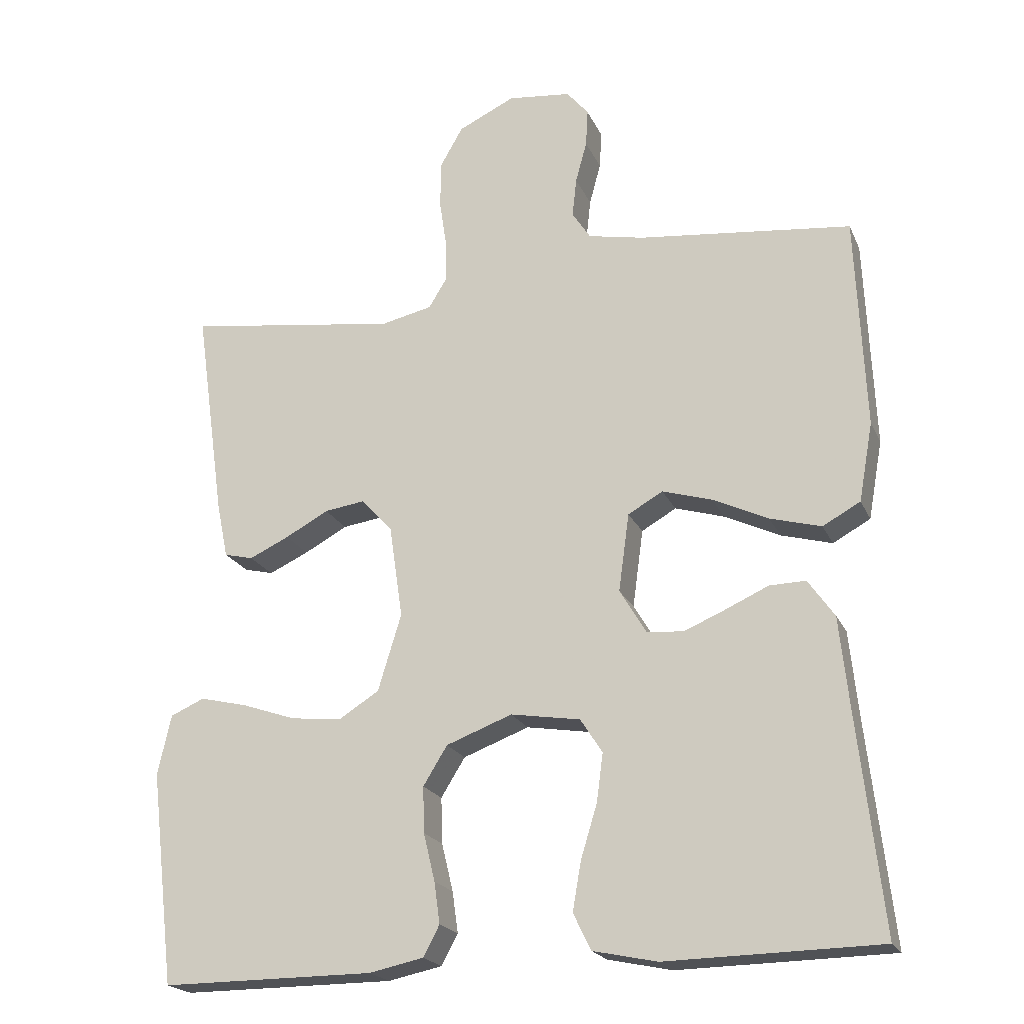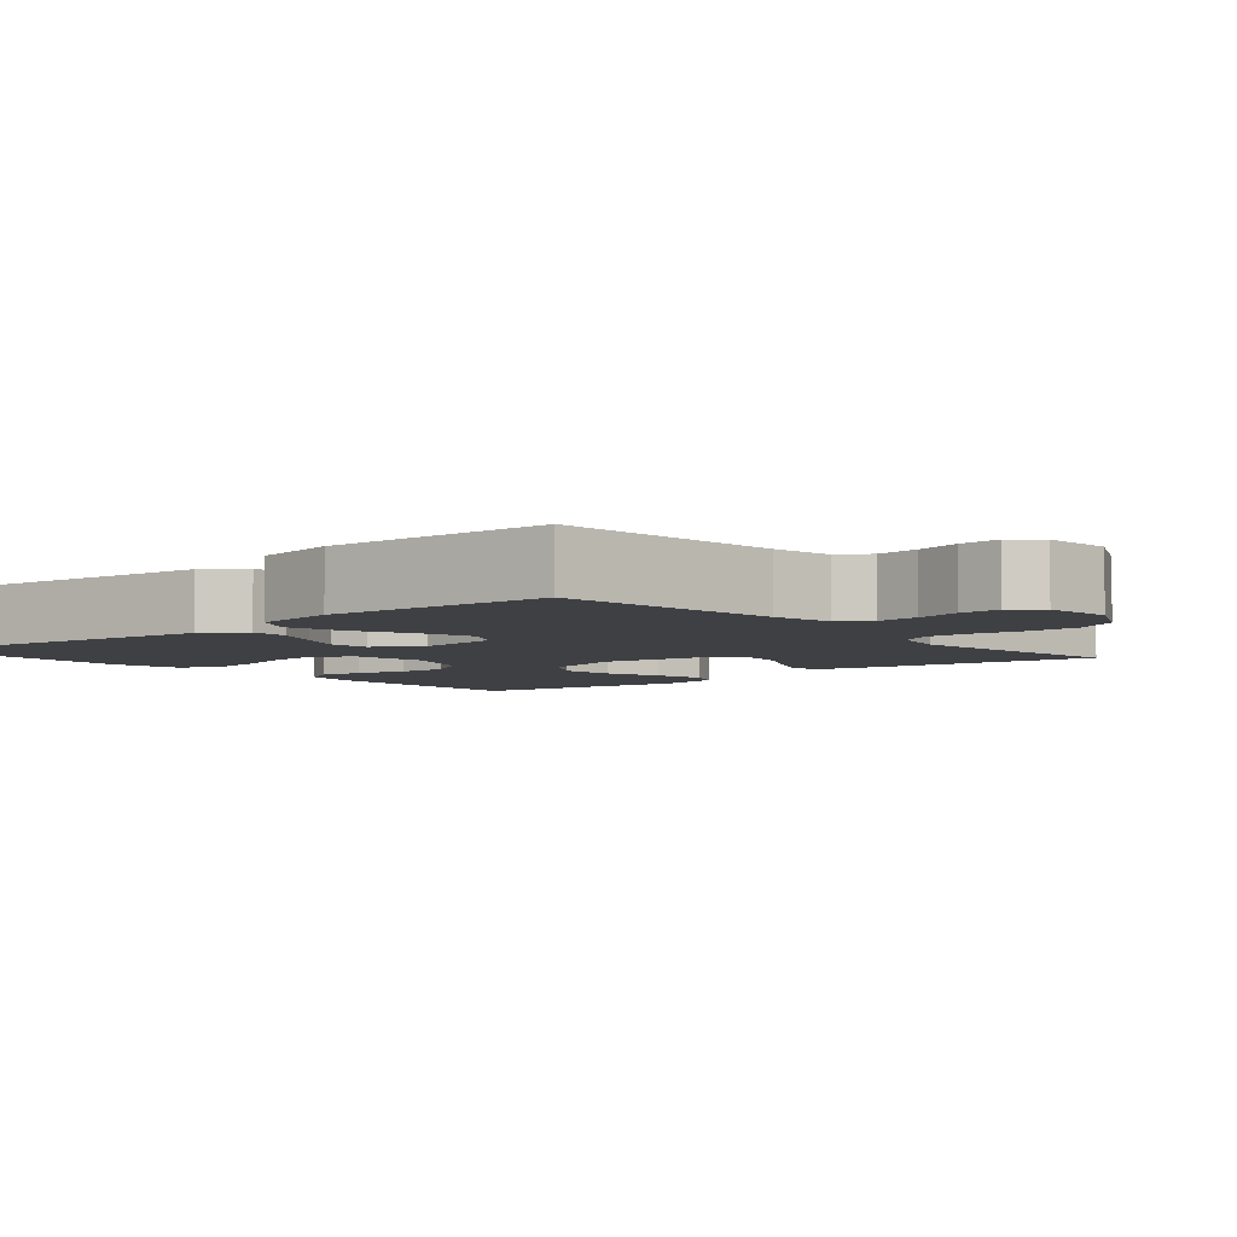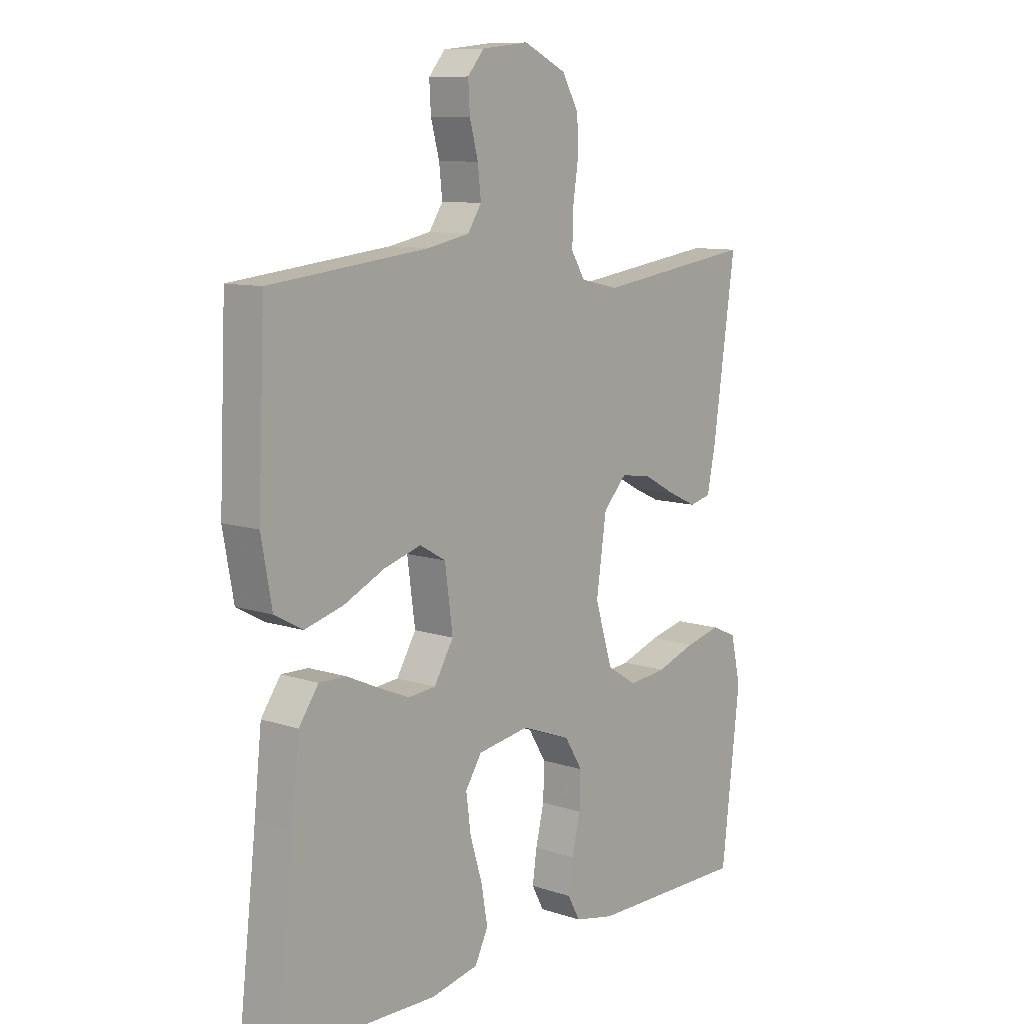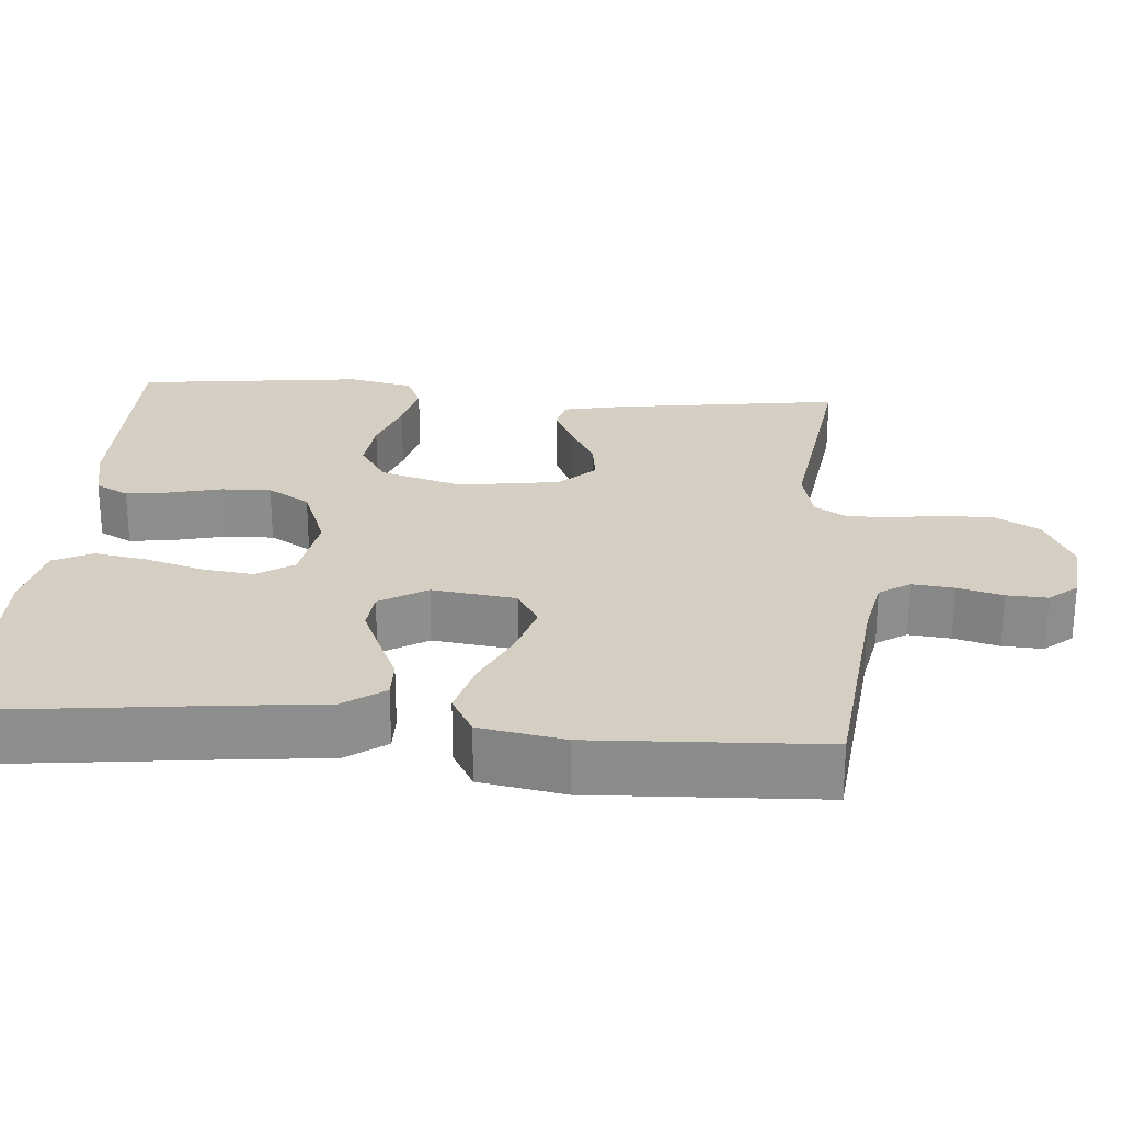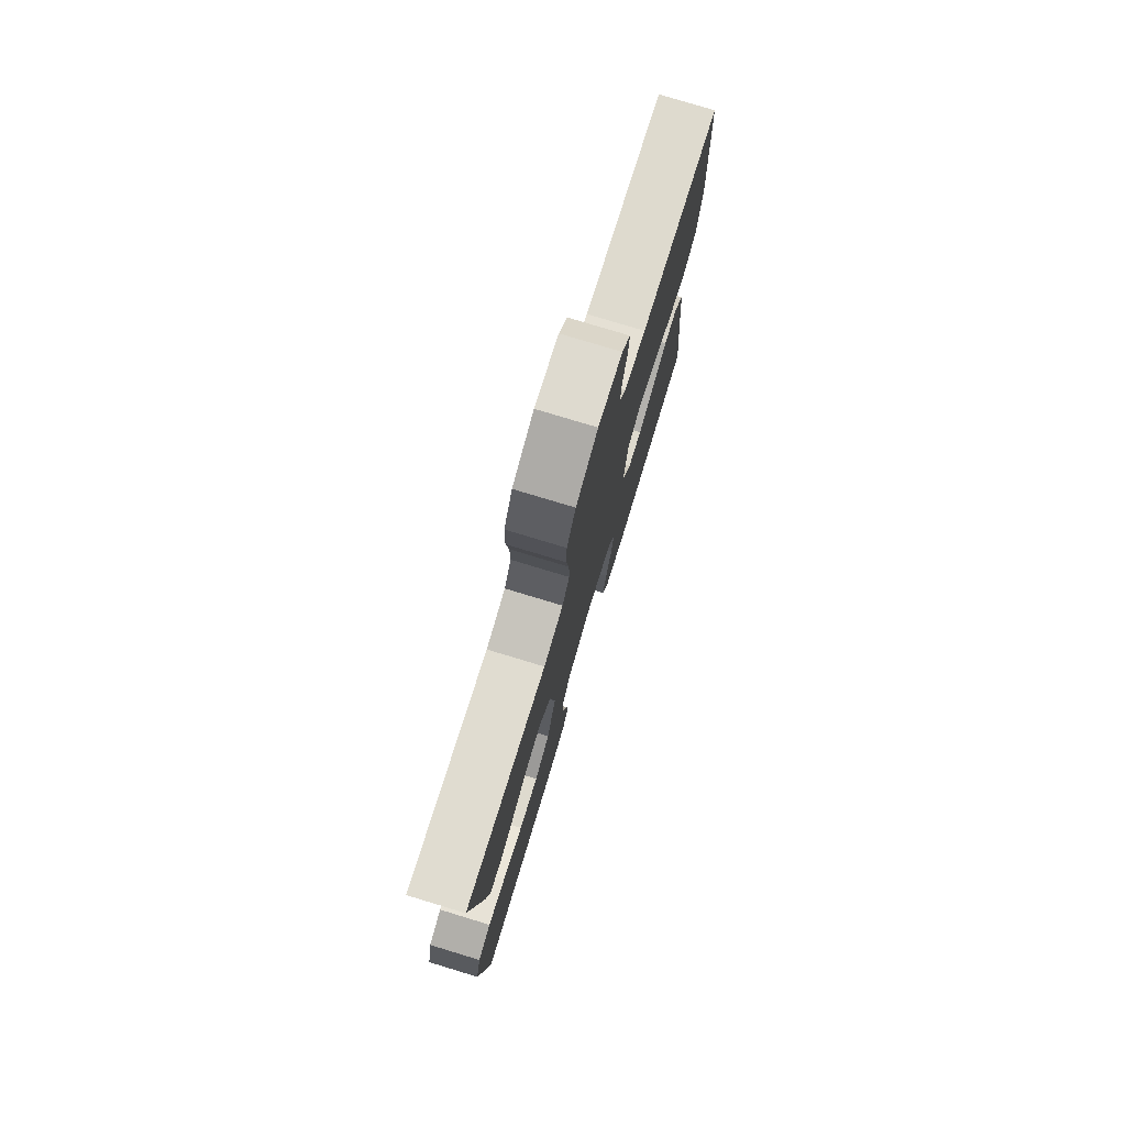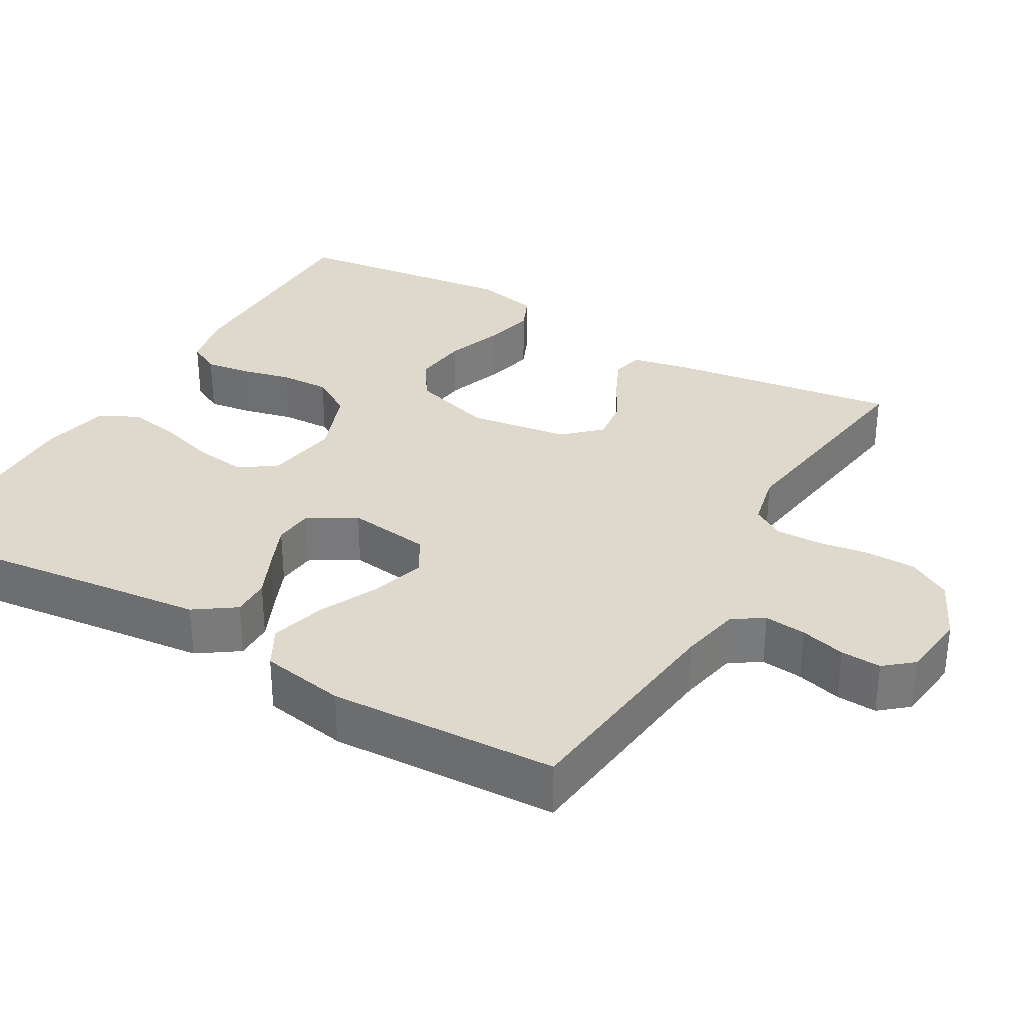
<metadata>
{"format":"obj","ext":"obj","renderer":"f3d","projection":"perspective","resolution":1024,"background":"white","views":[{"elev":-20.7,"azim":-161.0,"up":"+Z"},{"elev":-5.1,"azim":-49.9,"up":"+Y"},{"elev":9.9,"azim":-49.7,"up":"+Z"},{"elev":25.6,"azim":-85.6,"up":"+Y"},{"elev":77.6,"azim":106.9,"up":"+Z"},{"elev":32.2,"azim":-60.0,"up":"+Y"}]}
</metadata>
<code>
v -0.5 0.07 -0.5
v -0.466 0.07 -0.2
v -0.452 0.07 -0.067
v -0.415 0.07 -0.014
v -0.364 0.07 -0.015
v -0.304 0.07 -0.042
v -0.245 0.07 -0.067
v -0.193 0.07 -0.062
v -0.156 0.07 0
v -0.171 0.07 0.11
v -0.22 0.07 0.138
v -0.29 0.07 0.117
v -0.368 0.07 0.08
v -0.44 0.07 0.06
v -0.493 0.07 0.089
v -0.513 0.07 0.2
v -0.5 0.07 0.5
v -0.2 0.07 0.533
v -0.121 0.07 0.549
v -0.095 0.07 0.589
v -0.101 0.07 0.644
v -0.117 0.07 0.703
v -0.12 0.07 0.756
v -0.089 0.07 0.793
v 0 0.07 0.803
v 0.08 0.07 0.765
v 0.112 0.07 0.709
v 0.113 0.07 0.642
v 0.103 0.07 0.575
v 0.102 0.07 0.516
v 0.128 0.07 0.474
v 0.2 0.07 0.458
v 0.5 0.07 0.5
v 0.458 0.07 0.2
v 0.442 0.07 0.122
v 0.401 0.07 0.112
v 0.345 0.07 0.138
v 0.284 0.07 0.171
v 0.227 0.07 0.179
v 0.183 0.07 0.132
v 0.164 0.07 0
v 0.197 0.07 -0.108
v 0.254 0.07 -0.144
v 0.326 0.07 -0.136
v 0.401 0.07 -0.11
v 0.468 0.07 -0.094
v 0.516 0.07 -0.115
v 0.535 0.07 -0.2
v 0.5 0.07 -0.5
v 0.2 0.07 -0.499
v 0.124 0.07 -0.483
v 0.101 0.07 -0.44
v 0.109 0.07 -0.382
v 0.125 0.07 -0.315
v 0.127 0.07 -0.25
v 0.093 0.07 -0.195
v 0 0.07 -0.16
v -0.098 0.07 -0.176
v -0.129 0.07 -0.224
v -0.12 0.07 -0.292
v -0.097 0.07 -0.367
v -0.085 0.07 -0.436
v -0.11 0.07 -0.487
v -0.2 0.07 -0.506
v -0.5 0 -0.5
v -0.466 0 -0.2
v -0.452 0 -0.067
v -0.415 0 -0.014
v -0.364 0 -0.015
v -0.304 0 -0.042
v -0.245 0 -0.067
v -0.193 0 -0.062
v -0.156 0 0
v -0.171 0 0.11
v -0.22 0 0.138
v -0.29 0 0.117
v -0.368 0 0.08
v -0.44 0 0.06
v -0.493 0 0.089
v -0.513 0 0.2
v -0.5 0 0.5
v -0.2 0 0.533
v -0.121 0 0.549
v -0.095 0 0.589
v -0.101 0 0.644
v -0.117 0 0.703
v -0.12 0 0.756
v -0.089 0 0.793
v 0 0 0.803
v 0.08 0 0.765
v 0.112 0 0.709
v 0.113 0 0.642
v 0.103 0 0.575
v 0.102 0 0.516
v 0.128 0 0.474
v 0.2 0 0.458
v 0.5 0 0.5
v 0.458 0 0.2
v 0.442 0 0.122
v 0.401 0 0.112
v 0.345 0 0.138
v 0.284 0 0.171
v 0.227 0 0.179
v 0.183 0 0.132
v 0.164 0 0
v 0.197 0 -0.108
v 0.254 0 -0.144
v 0.326 0 -0.136
v 0.401 0 -0.11
v 0.468 0 -0.094
v 0.516 0 -0.115
v 0.535 0 -0.2
v 0.5 0 -0.5
v 0.2 0 -0.499
v 0.124 0 -0.483
v 0.101 0 -0.44
v 0.109 0 -0.382
v 0.125 0 -0.315
v 0.127 0 -0.25
v 0.093 0 -0.195
v 0 0 -0.16
v -0.098 0 -0.176
v -0.129 0 -0.224
v -0.12 0 -0.292
v -0.097 0 -0.367
v -0.085 0 -0.436
v -0.11 0 -0.487
v -0.2 0 -0.506
f 64 1 2
f 63 64 2
f 62 63 2
f 61 62 2
f 60 61 2
f 4 5 6
f 3 4 6
f 2 3 6
f 60 2 6
f 59 60 6
f 58 59 6 7
f 57 58 7 8
f 56 57 8 9
f 52 53 54
f 51 52 54
f 50 51 54
f 49 50 54
f 48 49 54
f 47 48 54
f 46 47 54
f 45 46 54
f 44 45 54
f 43 44 54 55
f 42 43 55 56
f 36 37 38
f 35 36 38
f 34 35 38
f 33 34 38
f 32 33 38
f 31 32 38 39
f 30 31 39 40
f 27 28 29
f 26 27 29
f 25 26 29
f 24 25 29
f 23 24 29
f 22 23 29
f 21 22 29
f 20 21 29 30
f 30 40 41
f 20 30 41
f 19 20 41
f 16 17 18
f 15 16 18
f 14 15 18
f 13 14 18
f 12 13 18
f 11 12 18 19
f 56 9 10
f 42 56 10
f 41 42 10
f 19 41 10
f 10 11 19
f 66 65 128
f 66 128 127
f 66 127 126
f 66 126 125
f 66 125 124
f 70 69 68
f 70 68 67
f 70 67 66
f 70 66 124
f 70 124 123
f 71 70 123 122
f 72 71 122 121
f 73 72 121 120
f 118 117 116
f 118 116 115
f 118 115 114
f 118 114 113
f 118 113 112
f 118 112 111
f 118 111 110
f 118 110 109
f 118 109 108
f 119 118 108 107
f 120 119 107 106
f 102 101 100
f 102 100 99
f 102 99 98
f 102 98 97
f 102 97 96
f 103 102 96 95
f 104 103 95 94
f 93 92 91
f 93 91 90
f 93 90 89
f 93 89 88
f 93 88 87
f 93 87 86
f 93 86 85
f 94 93 85 84
f 105 104 94
f 105 94 84
f 105 84 83
f 82 81 80
f 82 80 79
f 82 79 78
f 82 78 77
f 82 77 76
f 83 82 76 75
f 74 73 120
f 74 120 106
f 74 106 105
f 74 105 83
f 83 75 74
f 1 65 66 2
f 2 66 67 3
f 3 67 68 4
f 4 68 69 5
f 5 69 70 6
f 6 70 71 7
f 7 71 72 8
f 8 72 73 9
f 9 73 74 10
f 10 74 75 11
f 11 75 76 12
f 12 76 77 13
f 13 77 78 14
f 14 78 79 15
f 15 79 80 16
f 16 80 81 17
f 17 81 82 18
f 18 82 83 19
f 19 83 84 20
f 20 84 85 21
f 21 85 86 22
f 22 86 87 23
f 23 87 88 24
f 24 88 89 25
f 25 89 90 26
f 26 90 91 27
f 27 91 92 28
f 28 92 93 29
f 29 93 94 30
f 30 94 95 31
f 31 95 96 32
f 32 96 97 33
f 33 97 98 34
f 34 98 99 35
f 35 99 100 36
f 36 100 101 37
f 37 101 102 38
f 38 102 103 39
f 39 103 104 40
f 40 104 105 41
f 41 105 106 42
f 42 106 107 43
f 43 107 108 44
f 44 108 109 45
f 45 109 110 46
f 46 110 111 47
f 47 111 112 48
f 48 112 113 49
f 49 113 114 50
f 50 114 115 51
f 51 115 116 52
f 52 116 117 53
f 53 117 118 54
f 54 118 119 55
f 55 119 120 56
f 56 120 121 57
f 57 121 122 58
f 58 122 123 59
f 59 123 124 60
f 60 124 125 61
f 61 125 126 62
f 62 126 127 63
f 63 127 128 64
f 64 128 65 1

</code>
